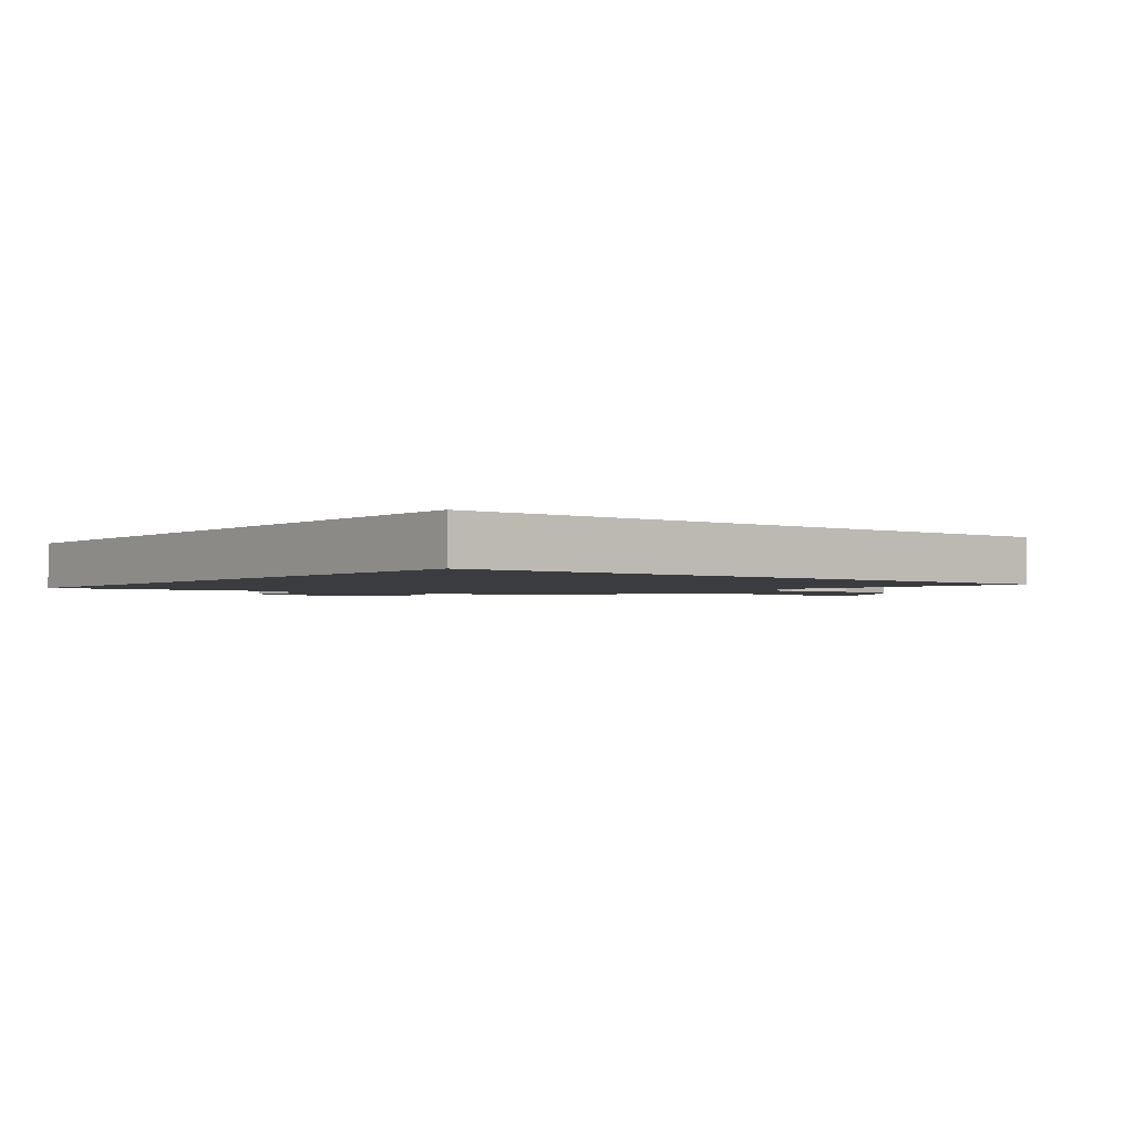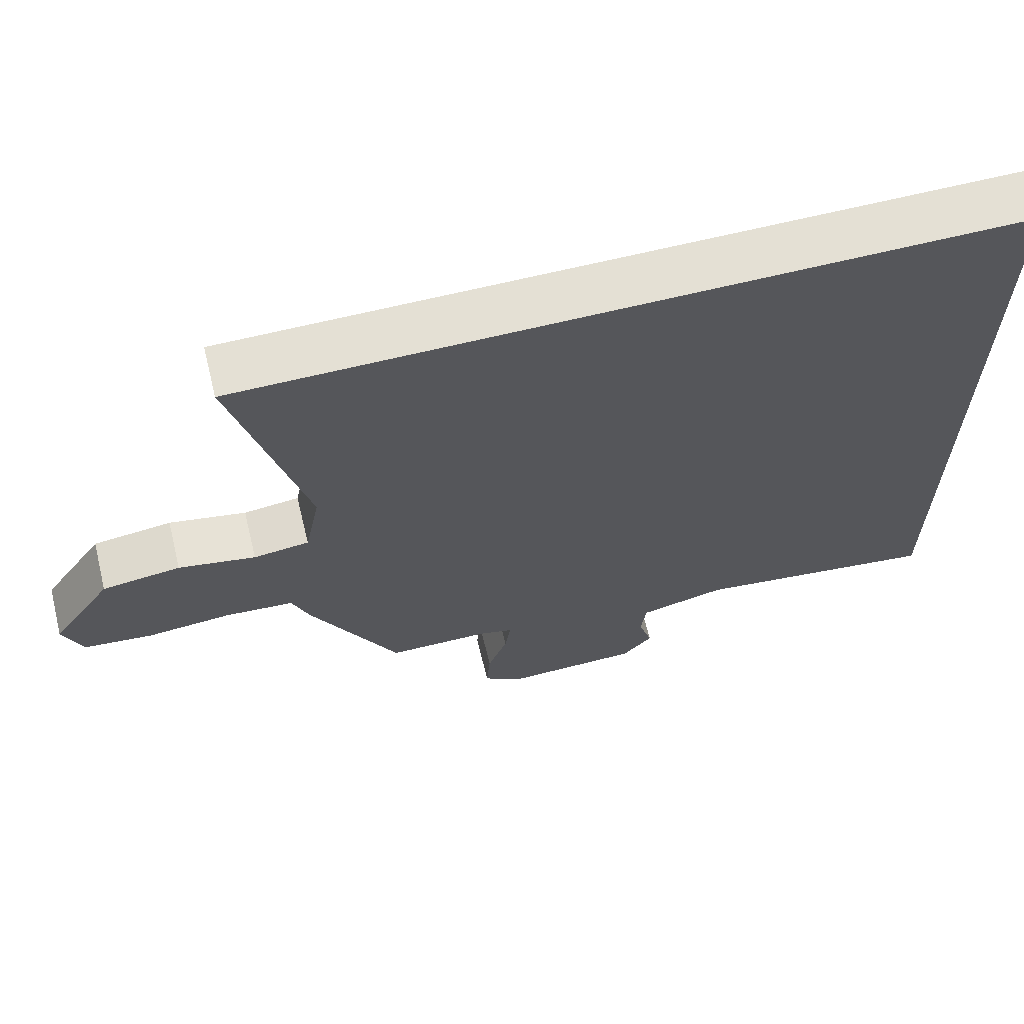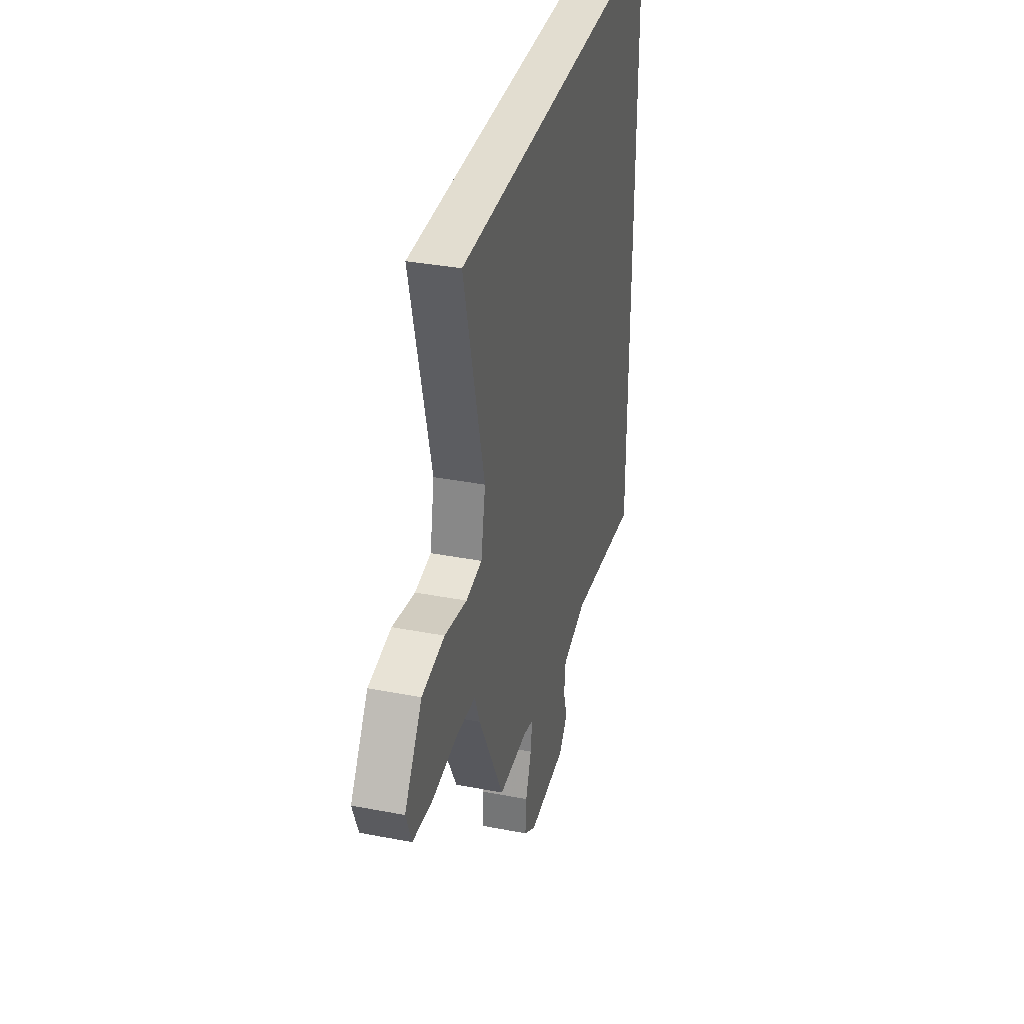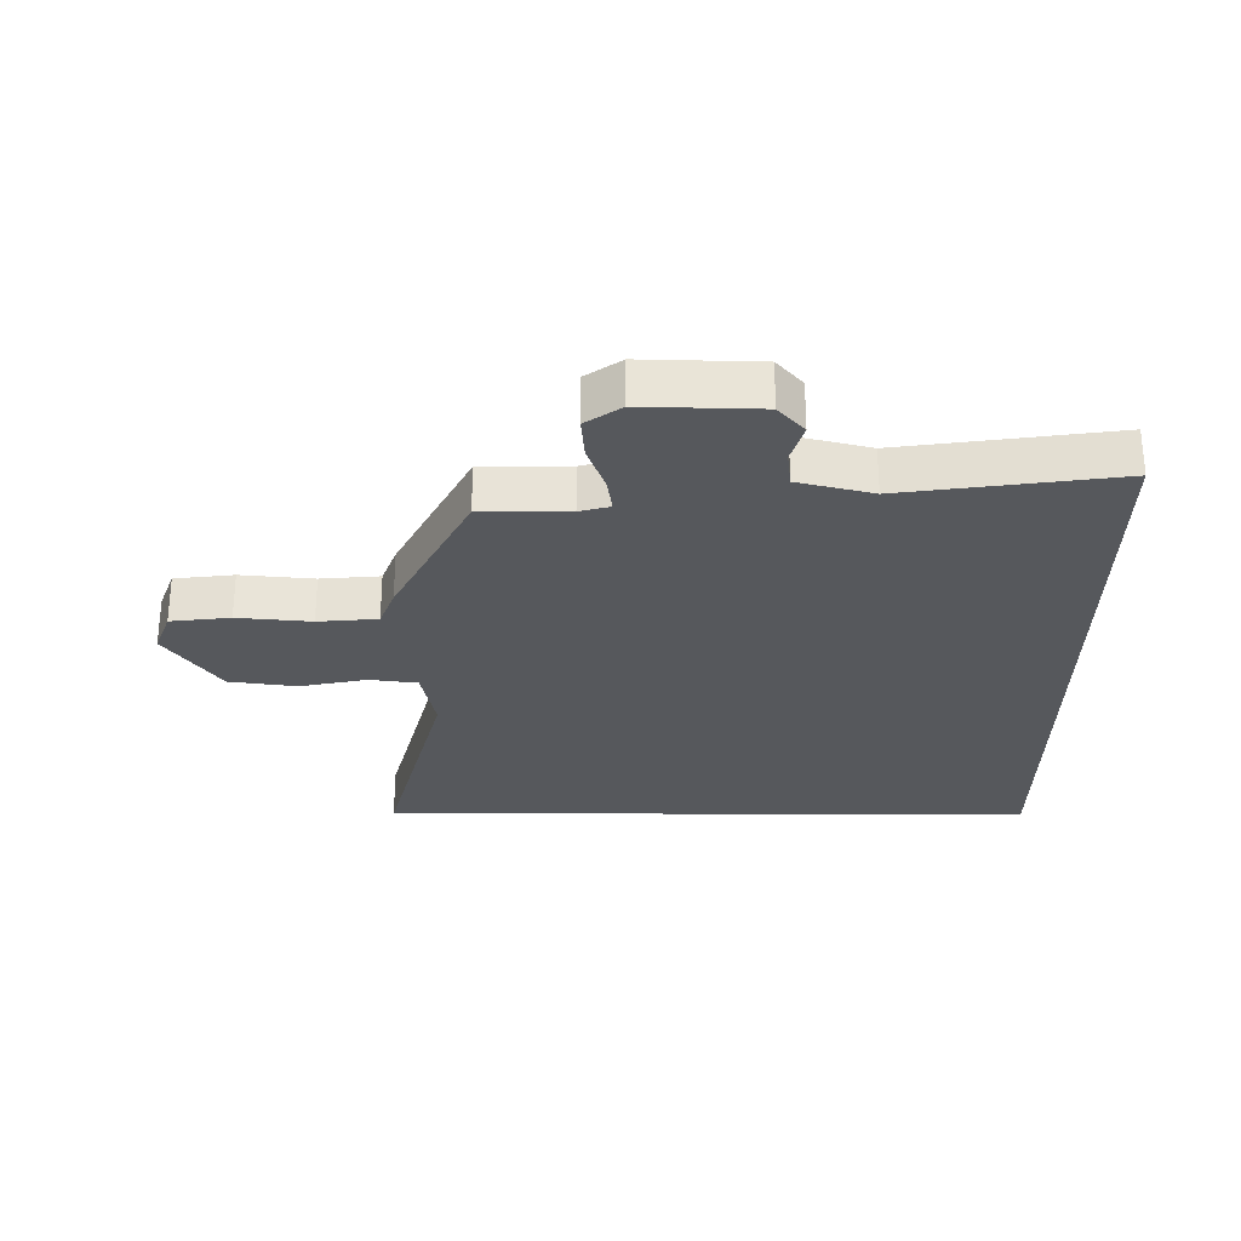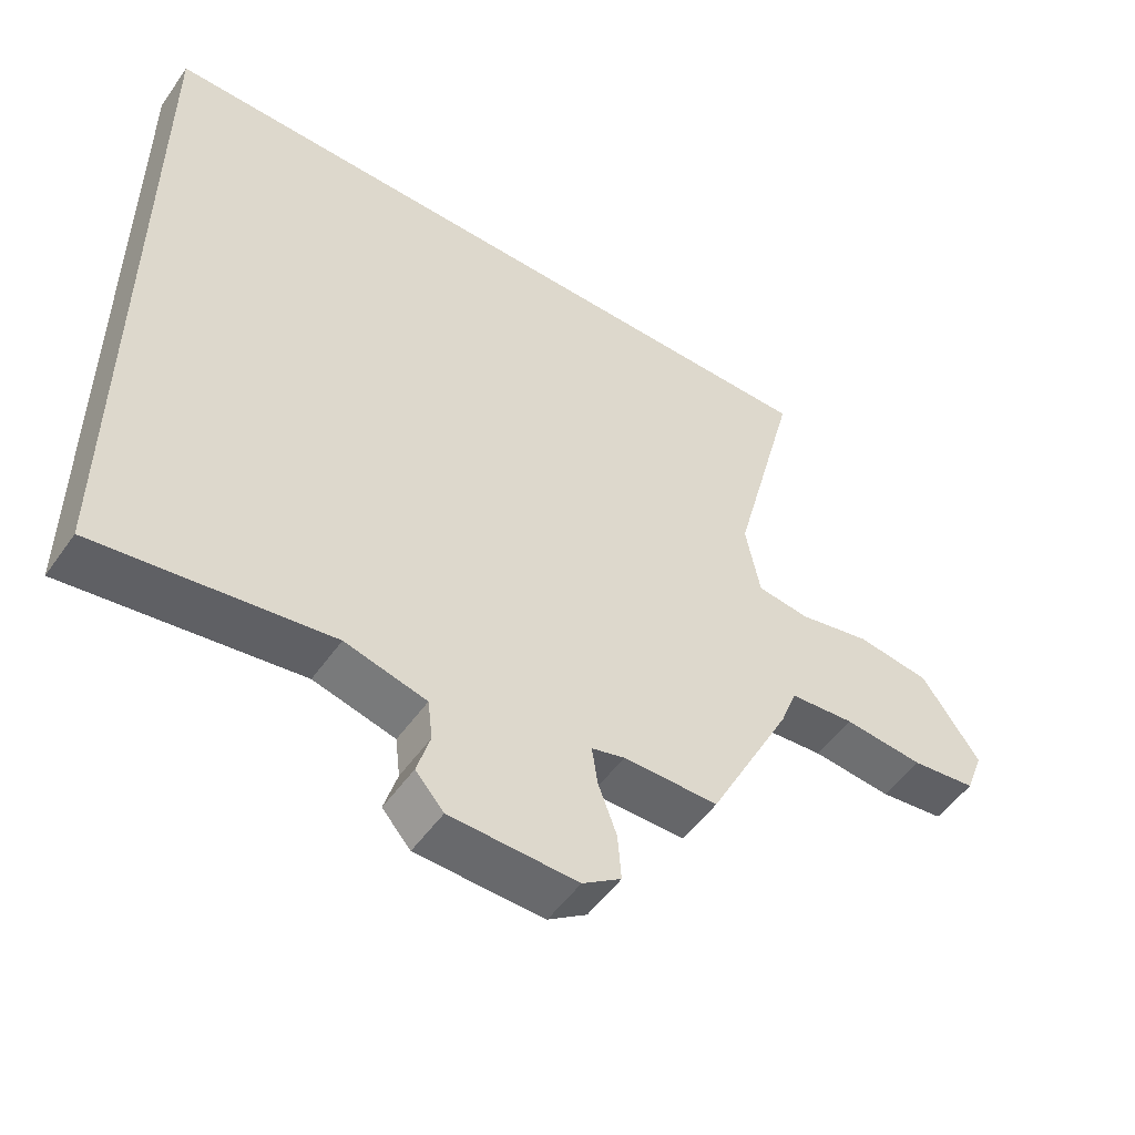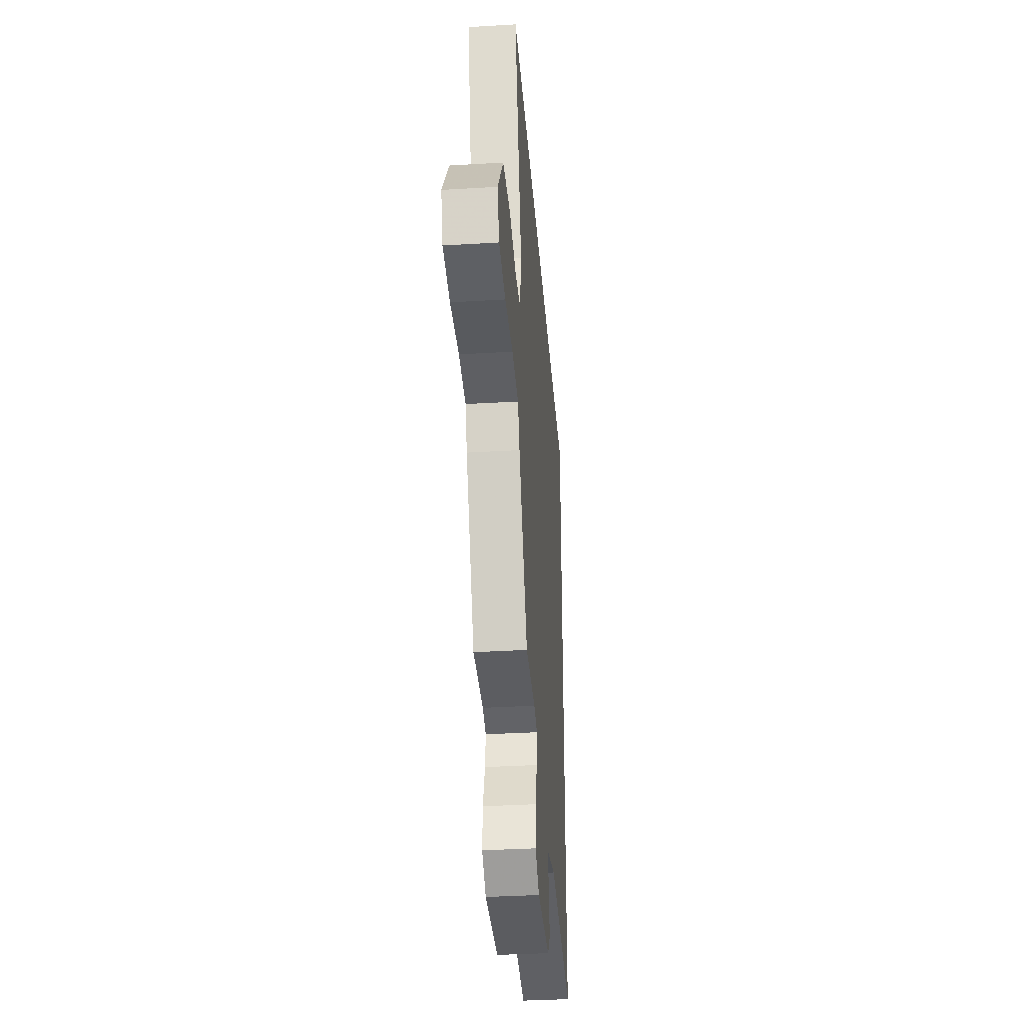
<metadata>
{"format":"obj","ext":"obj","renderer":"f3d","projection":"perspective","resolution":1024,"background":"white","views":[{"elev":-2.1,"azim":-38.4,"up":"+Y"},{"elev":66.0,"azim":166.2,"up":"+Z"},{"elev":35.3,"azim":104.3,"up":"+Z"},{"elev":-28.2,"azim":179.8,"up":"+Y"},{"elev":-52.0,"azim":-34.2,"up":"+Z"},{"elev":-36.0,"azim":94.5,"up":"+Z"}]}
</metadata>
<code>
v 0.37 0.07 -0.487
v 0.232 0.07 -0.488
v 0.184 0.07 -0.501
v 0.192 0.07 -0.557
v 0.219 0.07 -0.632
v 0.224 0.07 -0.7
v 0.168 0.07 -0.739
v -0.016 0.07 -0.734
v -0.057 0.07 -0.687
v -0.038 0.07 -0.623
v -0.045 0.07 -0.564
v -0.163 0.07 -0.534
v -0.5 0.07 -0.581
v -0.5 0.07 0.5
v 0.55 0.07 0.5
v 0.453 0.07 0.123
v 0.474 0.07 0.014
v 0.55 0.07 0.004
v 0.655 0.07 0.026
v 0.762 0.07 0.011
v 0.845 0.07 -0.111
v 0.819 0.07 -0.18
v 0.725 0.07 -0.191
v 0.609 0.07 -0.18
v 0.515 0.07 -0.188
v 0.491 0.07 -0.251
v 0.37 0 -0.487
v 0.232 0 -0.488
v 0.184 0 -0.501
v 0.192 0 -0.557
v 0.219 0 -0.632
v 0.224 0 -0.7
v 0.168 0 -0.739
v -0.016 0 -0.734
v -0.057 0 -0.687
v -0.038 0 -0.623
v -0.045 0 -0.564
v -0.163 0 -0.534
v -0.5 0 -0.581
v -0.5 0 0.5
v 0.55 0 0.5
v 0.453 0 0.123
v 0.474 0 0.014
v 0.55 0 0.004
v 0.655 0 0.026
v 0.762 0 0.011
v 0.845 0 -0.111
v 0.819 0 -0.18
v 0.725 0 -0.191
v 0.609 0 -0.18
v 0.515 0 -0.188
v 0.491 0 -0.251
f 25 26 1 2
f 21 22 23 24
f 21 24 25
f 18 19 20 21
f 17 18 21 25
f 13 14 15 16
f 12 13 16 17
f 11 12 17 25
f 7 8 9 10
f 4 5 6 7
f 3 4 7 10
f 25 2 3
f 3 10 11 25
f 28 27 52 51
f 50 49 48 47
f 51 50 47
f 47 46 45 44
f 51 47 44 43
f 42 41 40 39
f 43 42 39 38
f 51 43 38 37
f 36 35 34 33
f 33 32 31 30
f 36 33 30 29
f 29 28 51
f 51 37 36 29
f 1 27 28 2
f 2 28 29 3
f 3 29 30 4
f 4 30 31 5
f 5 31 32 6
f 6 32 33 7
f 7 33 34 8
f 8 34 35 9
f 9 35 36 10
f 10 36 37 11
f 11 37 38 12
f 12 38 39 13
f 13 39 40 14
f 14 40 41 15
f 15 41 42 16
f 16 42 43 17
f 17 43 44 18
f 18 44 45 19
f 19 45 46 20
f 20 46 47 21
f 21 47 48 22
f 22 48 49 23
f 23 49 50 24
f 24 50 51 25
f 25 51 52 26
f 26 52 27 1

</code>
